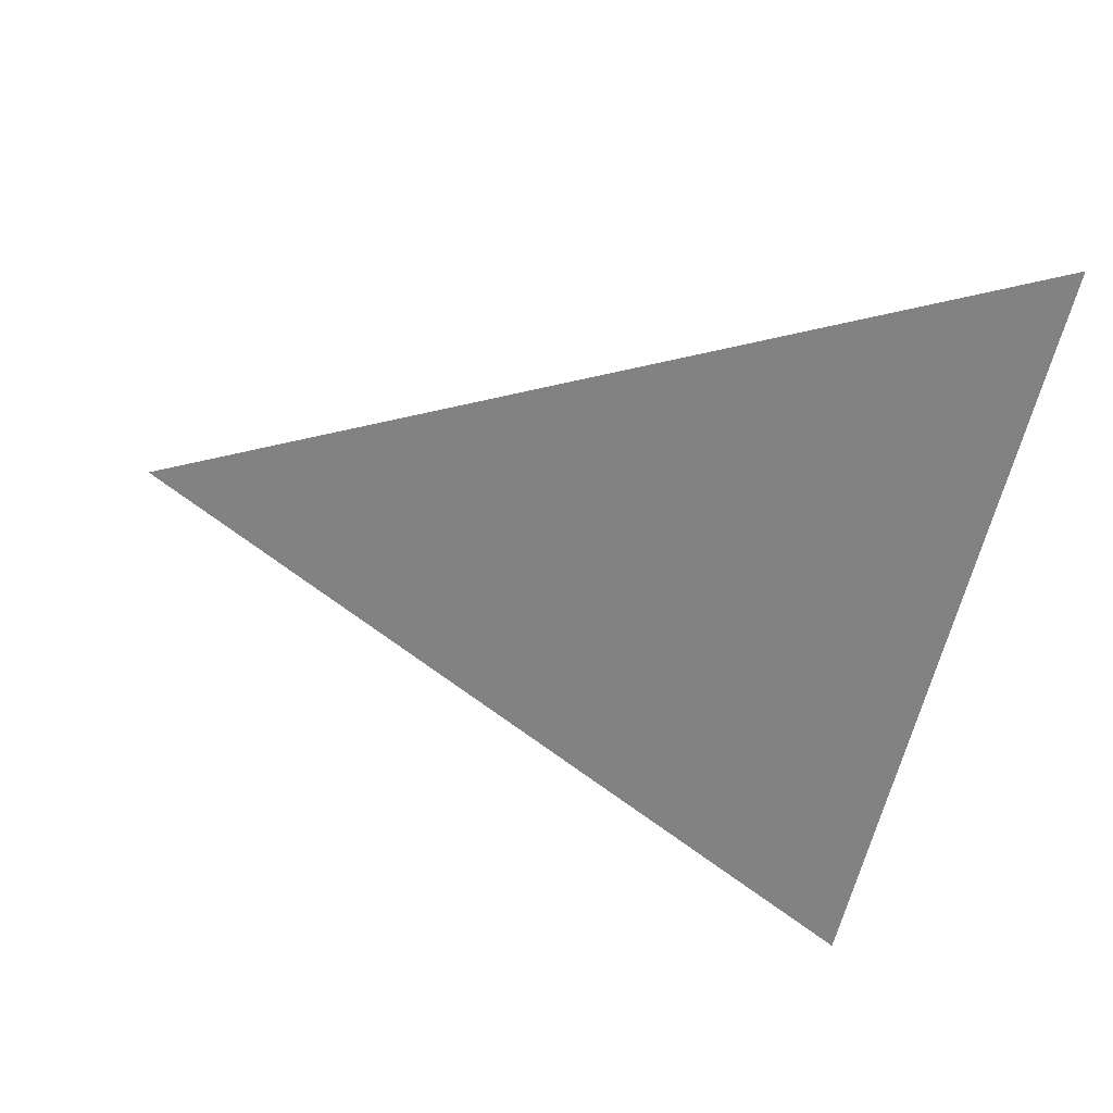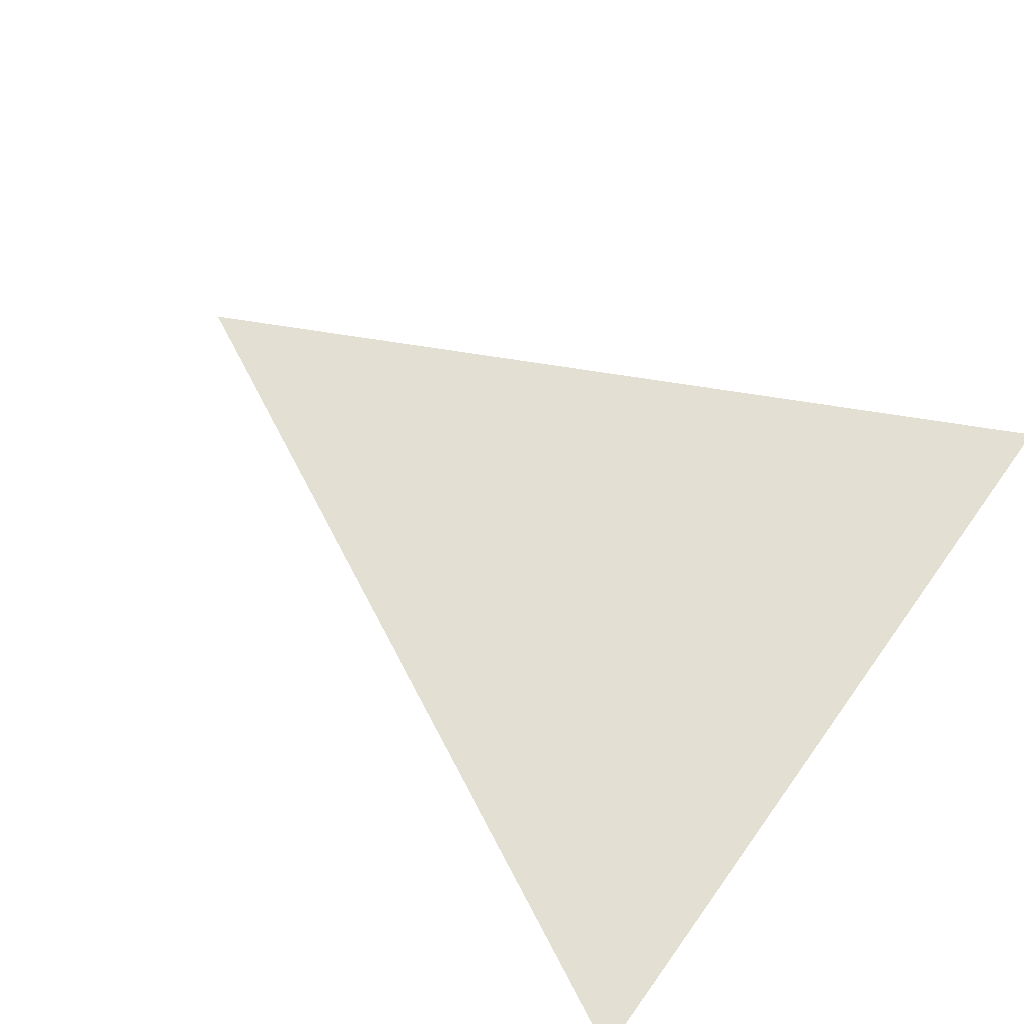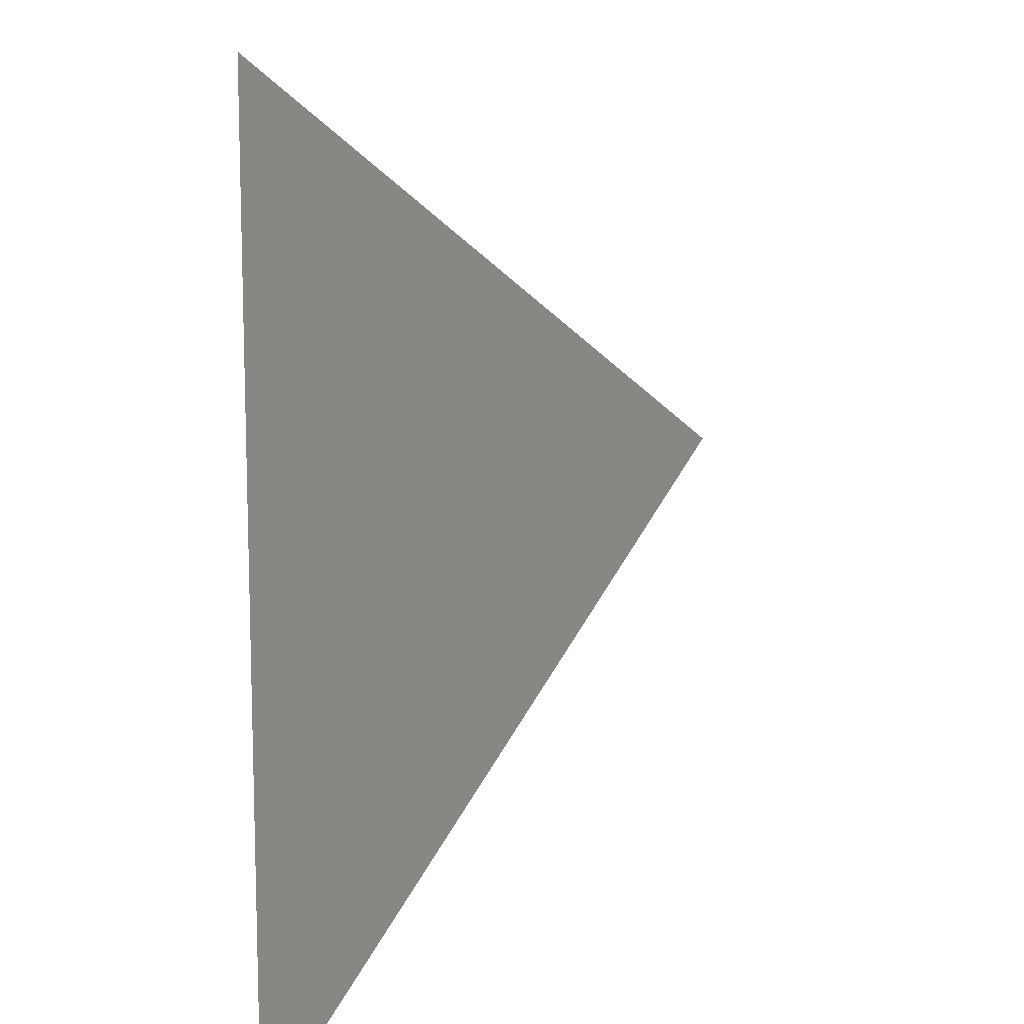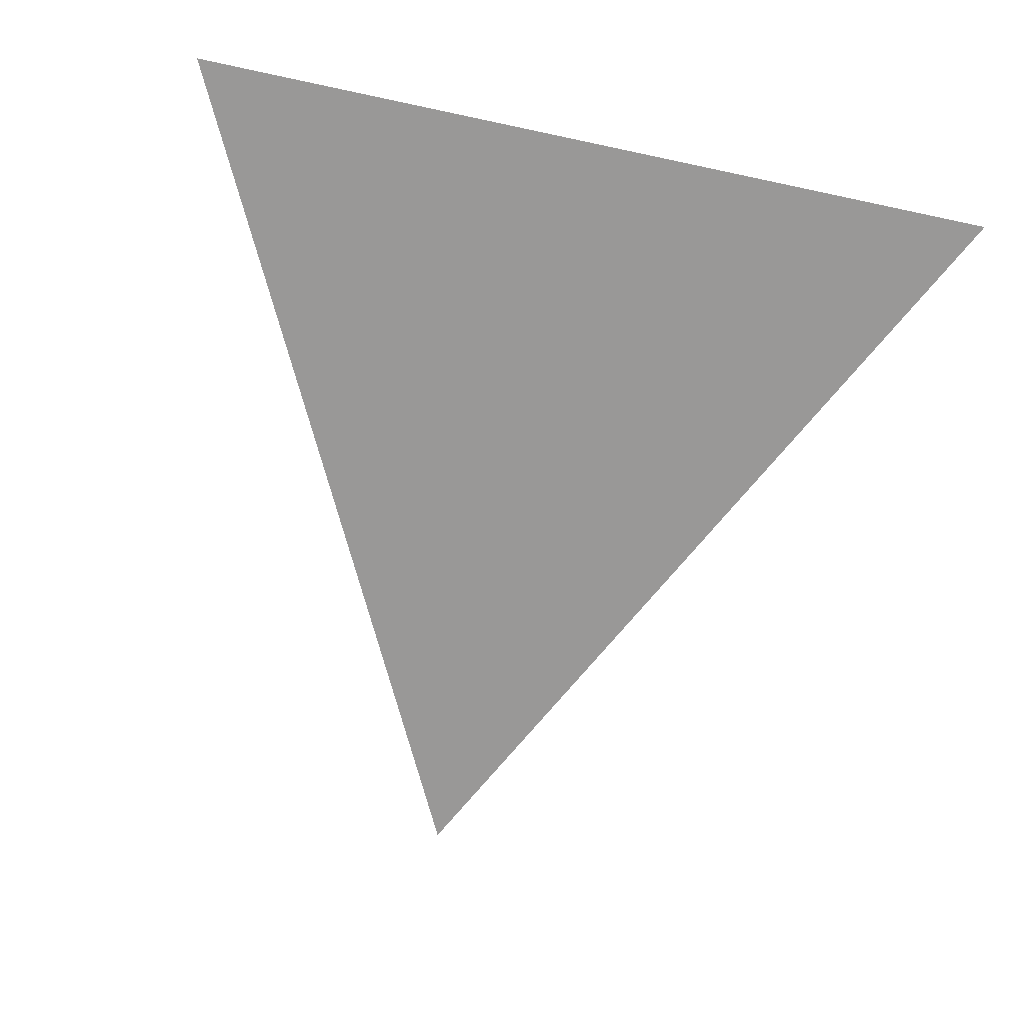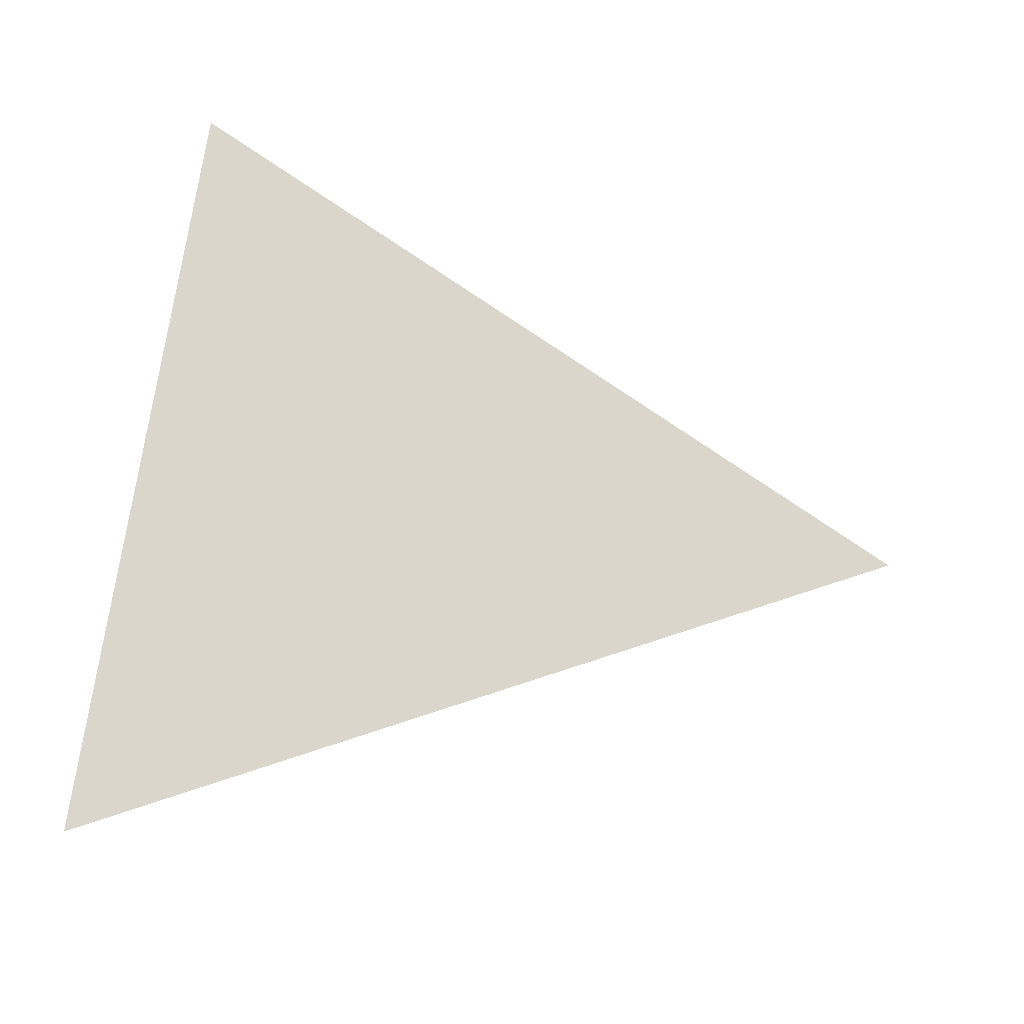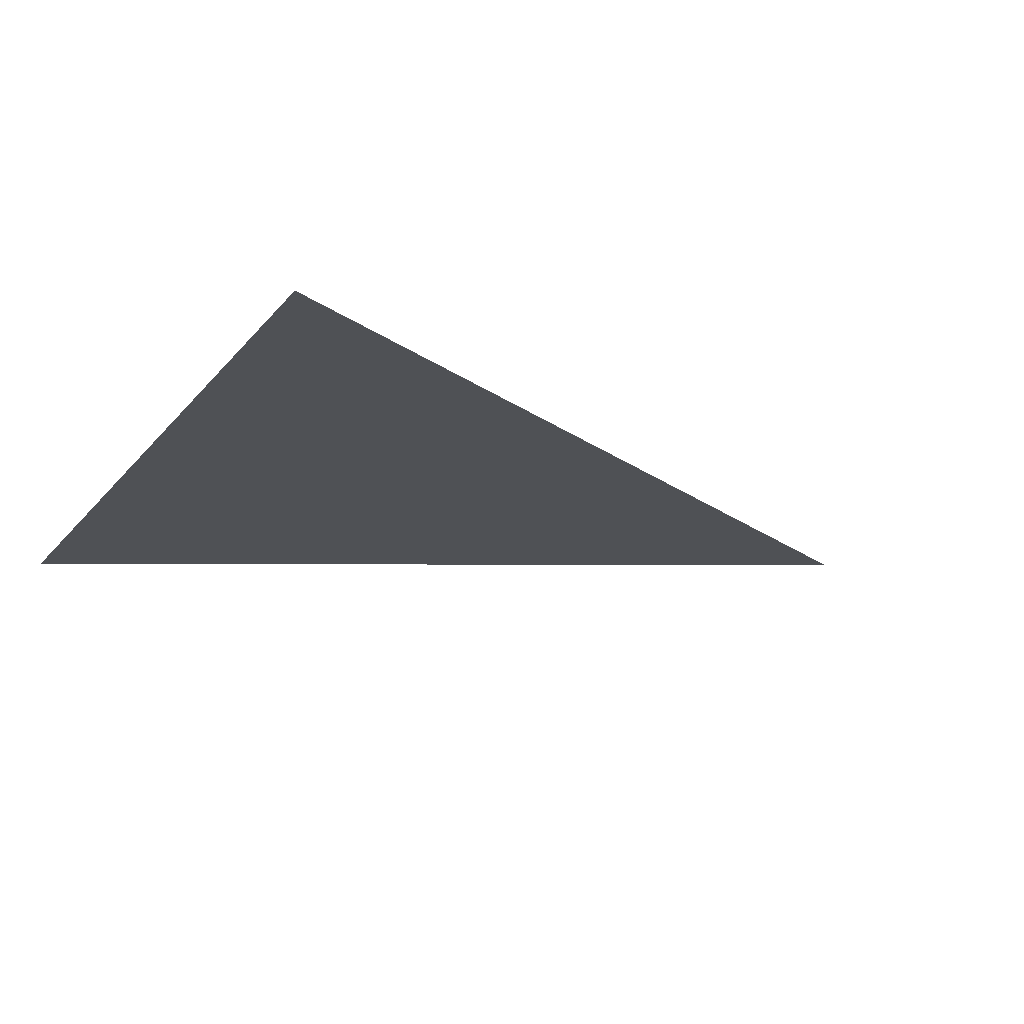
<metadata>
{"format":"obj","ext":"obj","renderer":"f3d","projection":"perspective","resolution":1024,"background":"white","views":[{"elev":-60.8,"azim":166.7,"up":"+Y"},{"elev":67.1,"azim":-144.2,"up":"+Y"},{"elev":12.0,"azim":-61.7,"up":"+Z"},{"elev":-68.7,"azim":-102.1,"up":"+Y"},{"elev":73.8,"azim":8.4,"up":"+Y"},{"elev":-19.6,"azim":-26.8,"up":"+Y"}]}
</metadata>
<code>
g RopewayCargoDrawingArea_10
v -0.1 8.941e-08 0.1
v -0.1 8.941e-08 -0.1
v 0.1 8.941e-08 8.941e-08
g RopewayCargoDrawingArea_10_0
f 3 2 1

</code>
